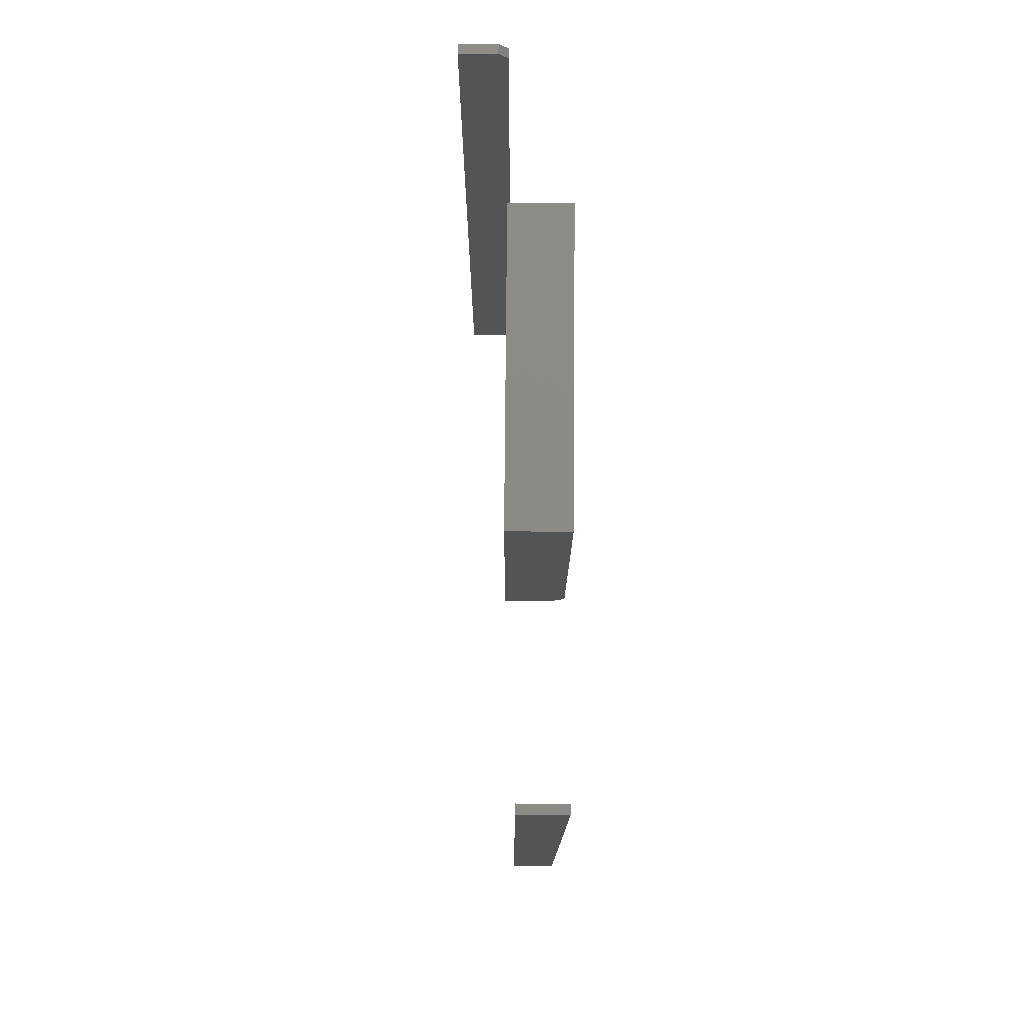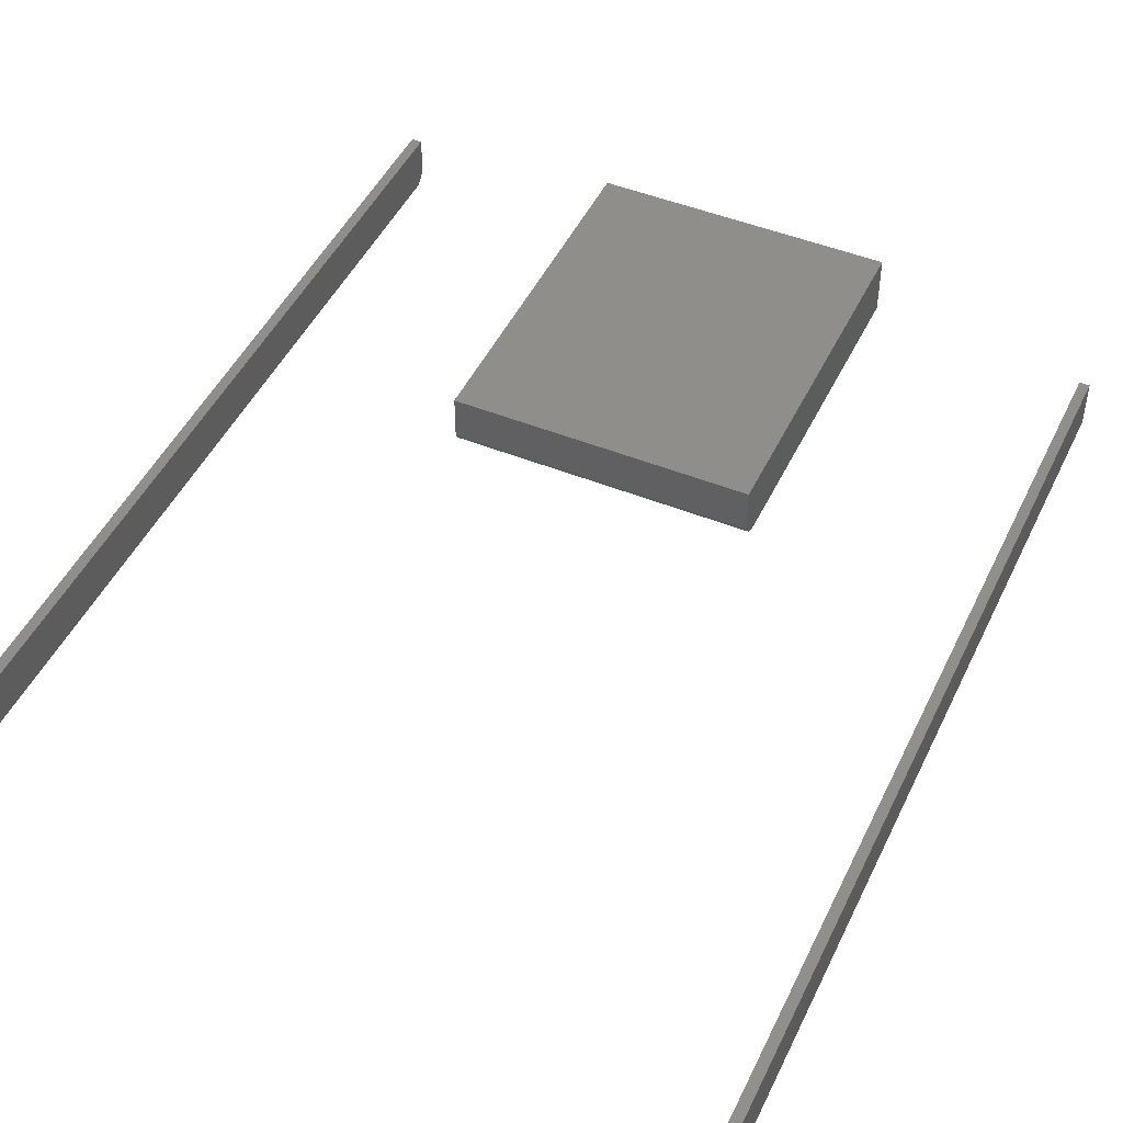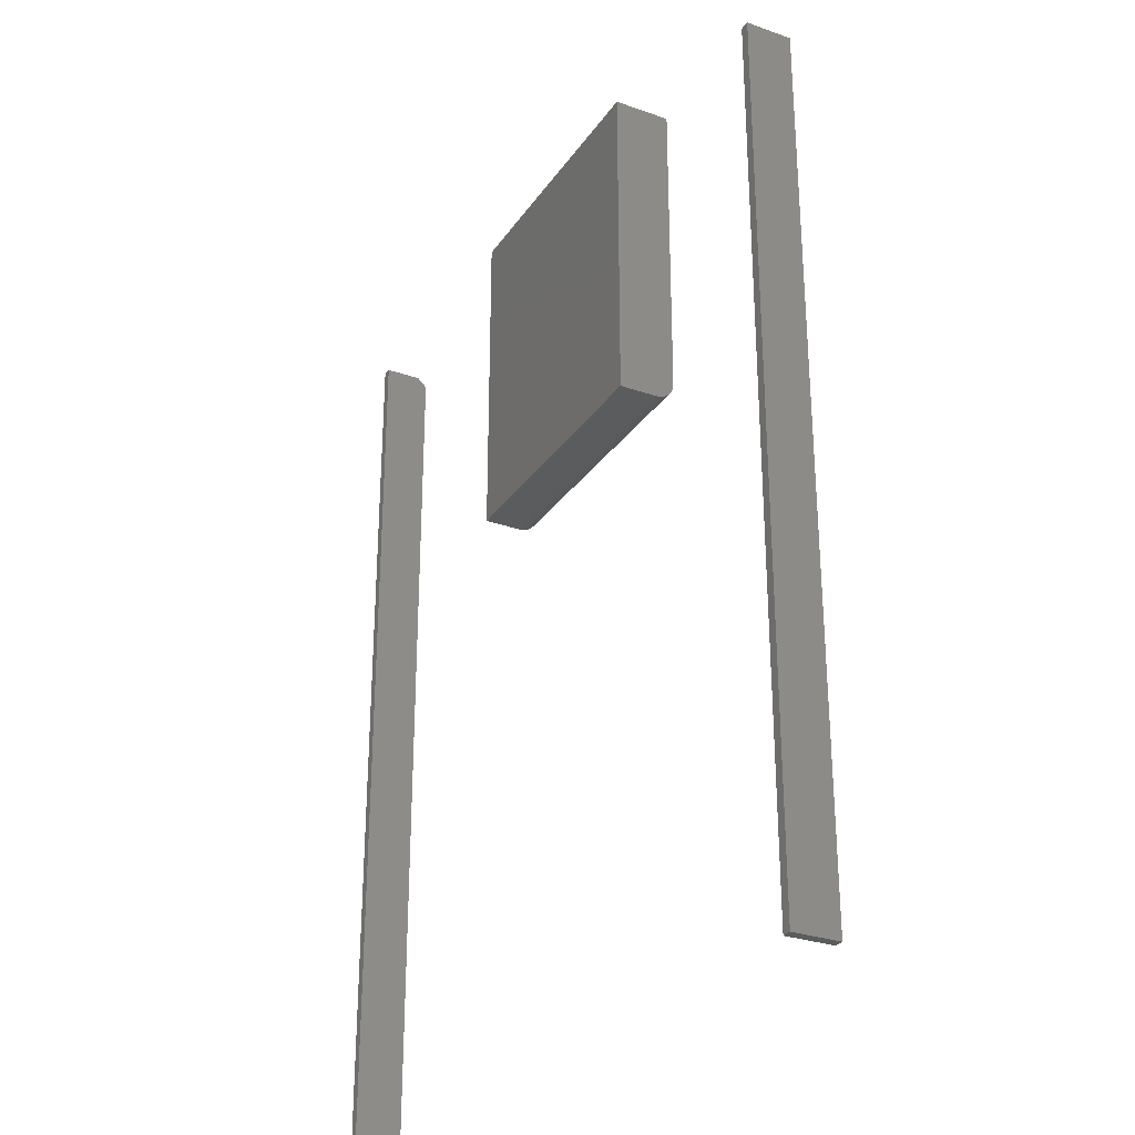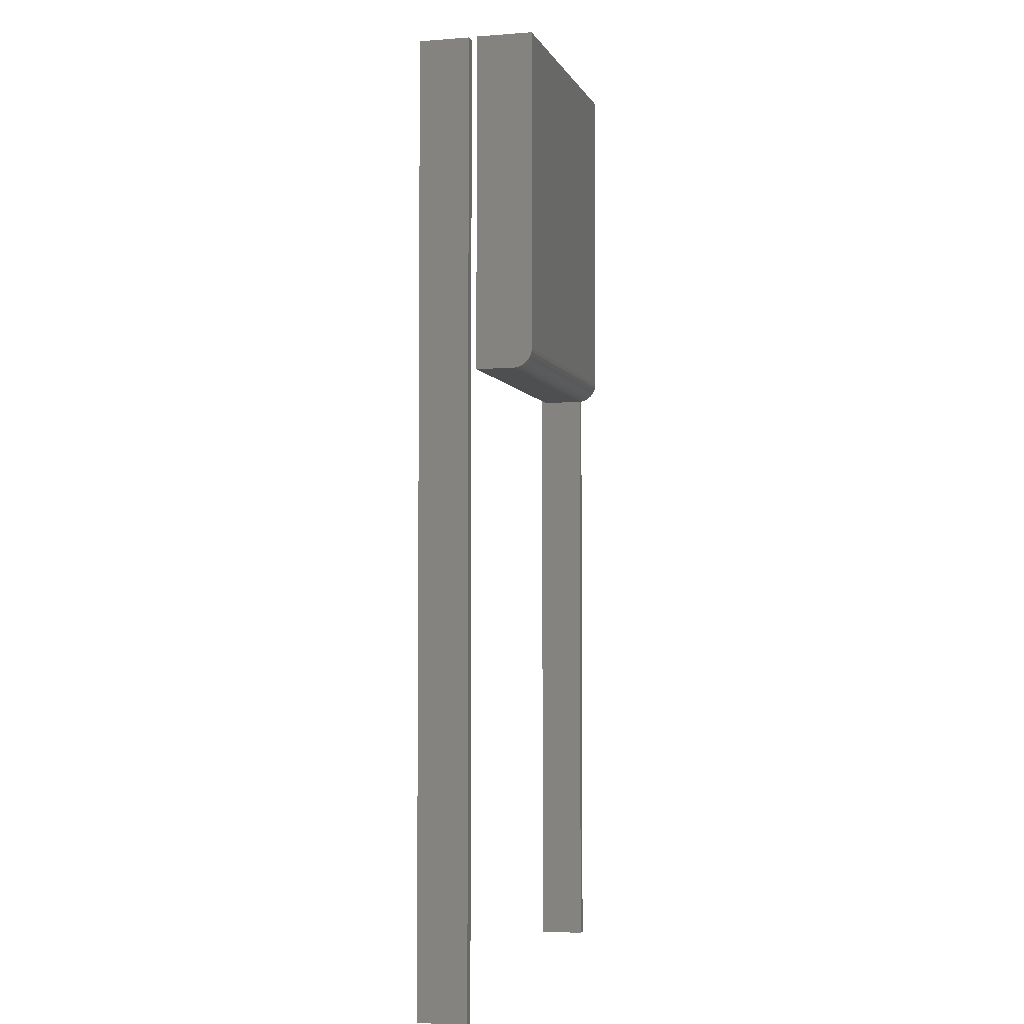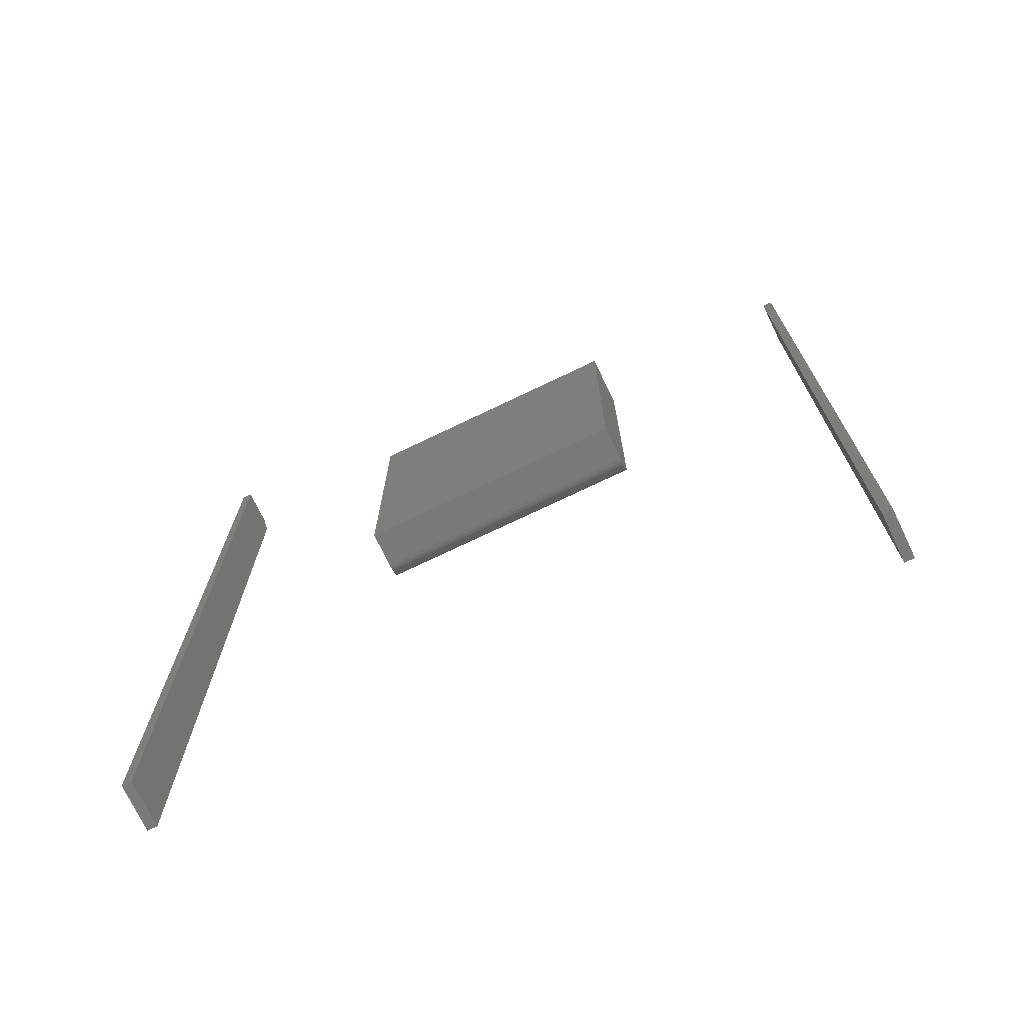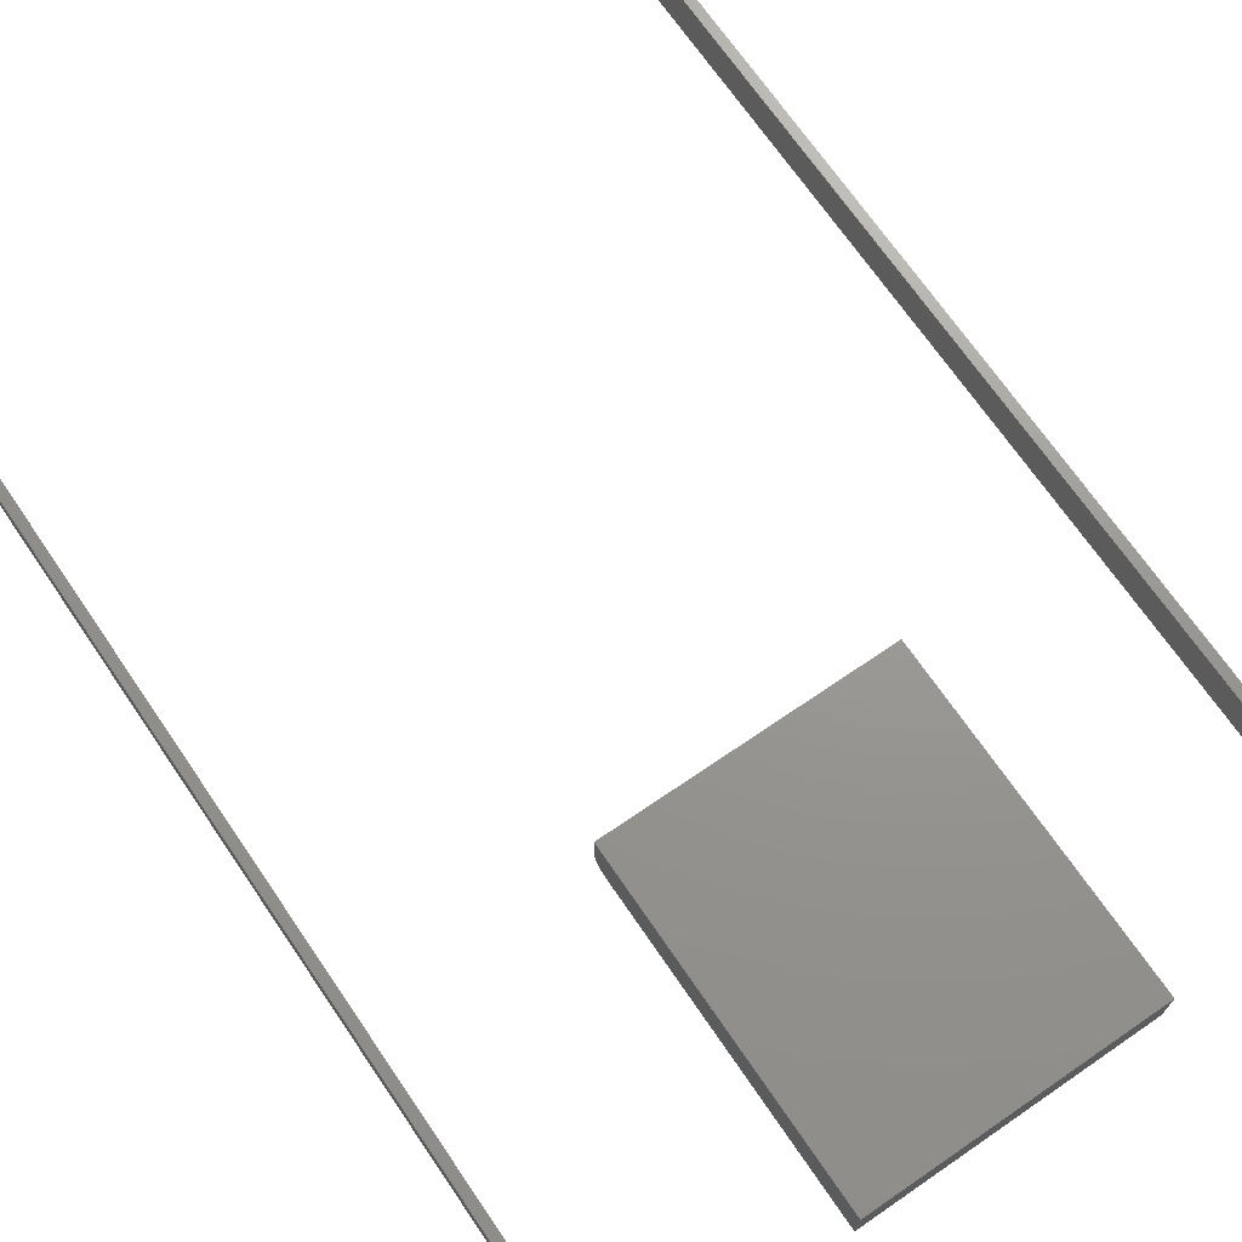
<metadata>
{"format":"stl","ext":"stl","renderer":"f3d","projection":"perspective","resolution":1024,"background":"white","views":[{"elev":78.0,"azim":-89.5,"up":"+Z"},{"elev":47.0,"azim":-155.4,"up":"+Y"},{"elev":-28.9,"azim":-117.7,"up":"+Z"},{"elev":-4.2,"azim":-75.0,"up":"+Z"},{"elev":-73.4,"azim":-154.4,"up":"+Z"},{"elev":70.2,"azim":-34.4,"up":"+Y"}]}
</metadata>
<code>
# stl→obj: 42 verts, 72 faces
v 0.4141 0.03125 0.5703
v 0.4141 0.06127 0.5703
v 0.4141 0.02344 0.5625
v 0.4141 0.06127 -0.1484
v 0.4141 0.02344 -0.1484
v 0.4219 0.02344 -0.1484
v 0.4219 0.06127 -0.1484
v 0.4219 0.02344 0.5625
v 0.4219 0.06127 0.5703
v 0.4219 0.03125 0.5703
v -0.1406 -0.02344 -0.1484
v -0.1406 -0.02344 0.5703
v -0.1406 0.01439 -0.1484
v -0.1406 0.01439 0.5703
v -0.1328 -0.02344 -0.1484
v -0.1328 0.01439 -0.1484
v -0.1328 -0.02344 0.5703
v -0.1328 0.01439 0.5703
v 0.04482 -0.02344 0.366
v 0.278 -0.02344 0.366
v 0.04482 -0.02344 0.6279
v 0.278 -0.02344 0.6279
v 0.04482 -0.007812 0.3503
v 0.04482 -0.01086 0.3506
v 0.04482 -0.01379 0.3515
v 0.04482 0.02344 0.3503
v 0.04482 -0.01649 0.353
v 0.04482 -0.01886 0.3549
v 0.04482 -0.0208 0.3573
v 0.04482 -0.02225 0.36
v 0.04482 -0.02314 0.3629
v 0.04482 0.02344 0.6279
v 0.278 0.02344 0.6279
v 0.278 -0.02314 0.3629
v 0.278 -0.02225 0.36
v 0.278 -0.01086 0.3506
v 0.278 -0.007812 0.3503
v 0.278 -0.0208 0.3573
v 0.278 -0.01886 0.3549
v 0.278 -0.01649 0.353
v 0.278 -0.01379 0.3515
v 0.278 0.02344 0.3503
f 1 2 3
f 3 2 4
f 3 4 5
f 6 7 8
f 8 7 9
f 8 9 10
f 3 5 8
f 8 5 6
f 2 1 9
f 9 1 10
f 8 10 3
f 3 10 1
f 4 2 7
f 7 2 9
f 5 4 6
f 6 4 7
f 11 12 13
f 13 12 14
f 15 16 17
f 17 16 18
f 12 11 17
f 17 11 15
f 14 12 18
f 18 12 17
f 13 14 16
f 16 14 18
f 11 13 15
f 15 13 16
f 19 20 21
f 21 20 22
f 23 24 25
f 26 23 25
f 26 25 27
f 26 27 28
f 26 28 29
f 26 29 30
f 26 30 31
f 26 31 19
f 26 19 21
f 26 21 32
f 33 22 20
f 20 34 35
f 36 37 35
f 36 35 38
f 36 38 39
f 36 39 40
f 36 40 41
f 37 42 35
f 35 42 33
f 35 33 20
f 23 26 37
f 37 26 42
f 23 37 24
f 24 37 36
f 24 36 25
f 25 36 41
f 25 41 27
f 27 41 40
f 27 40 28
f 28 40 39
f 28 39 29
f 29 39 38
f 29 38 30
f 30 38 35
f 30 35 31
f 31 35 34
f 31 34 19
f 19 34 20
f 26 32 42
f 42 32 33
f 22 33 21
f 21 33 32

</code>
